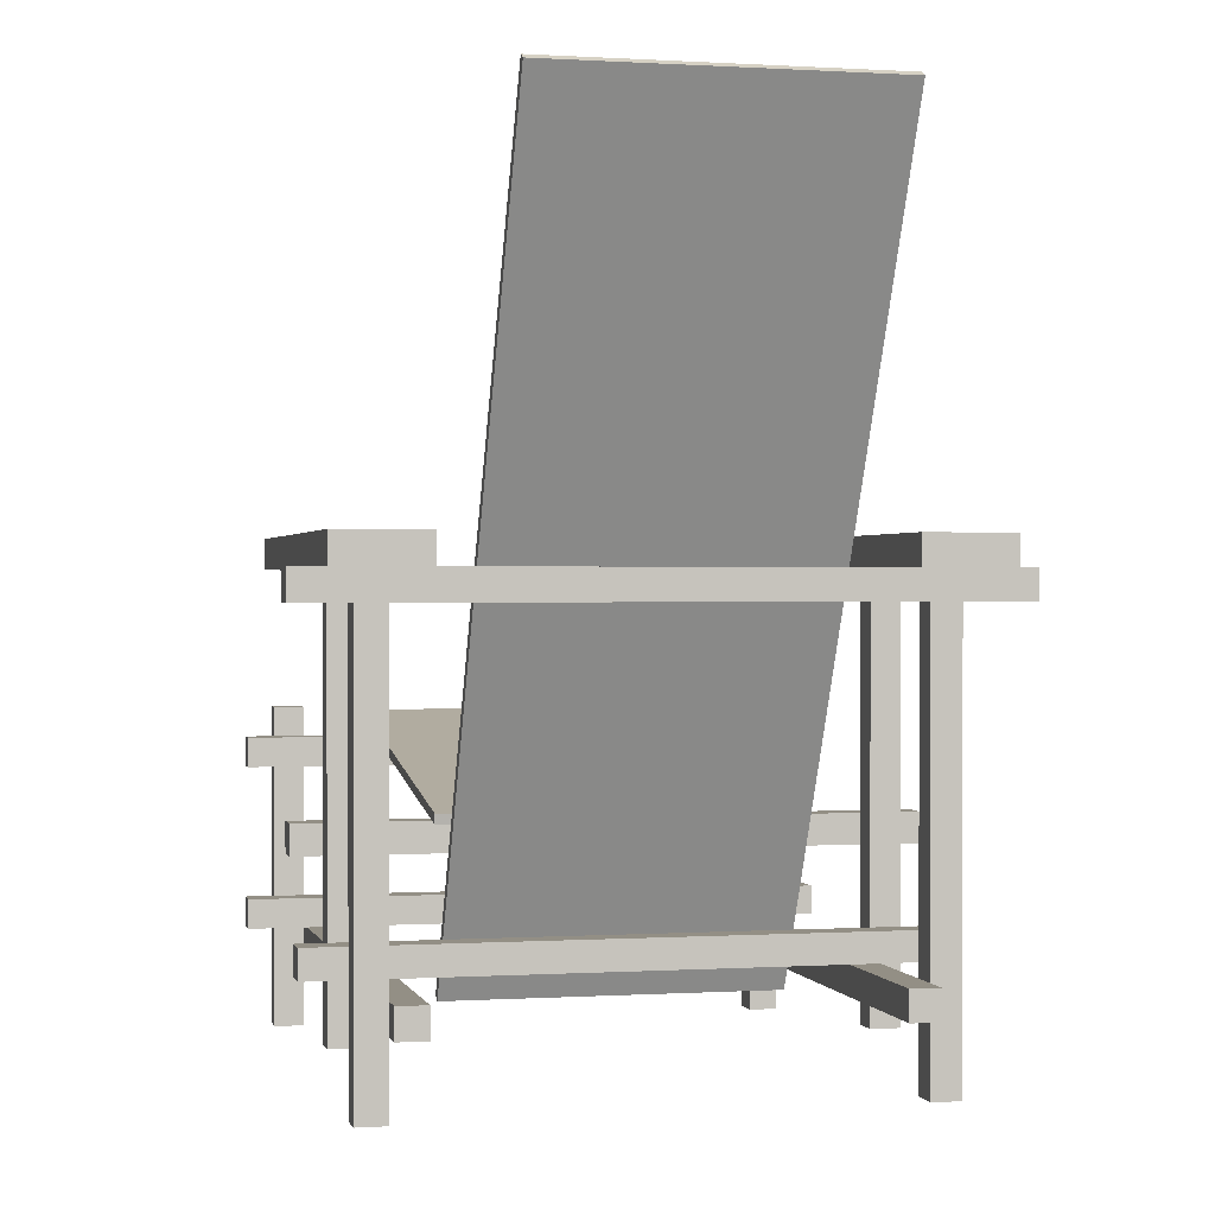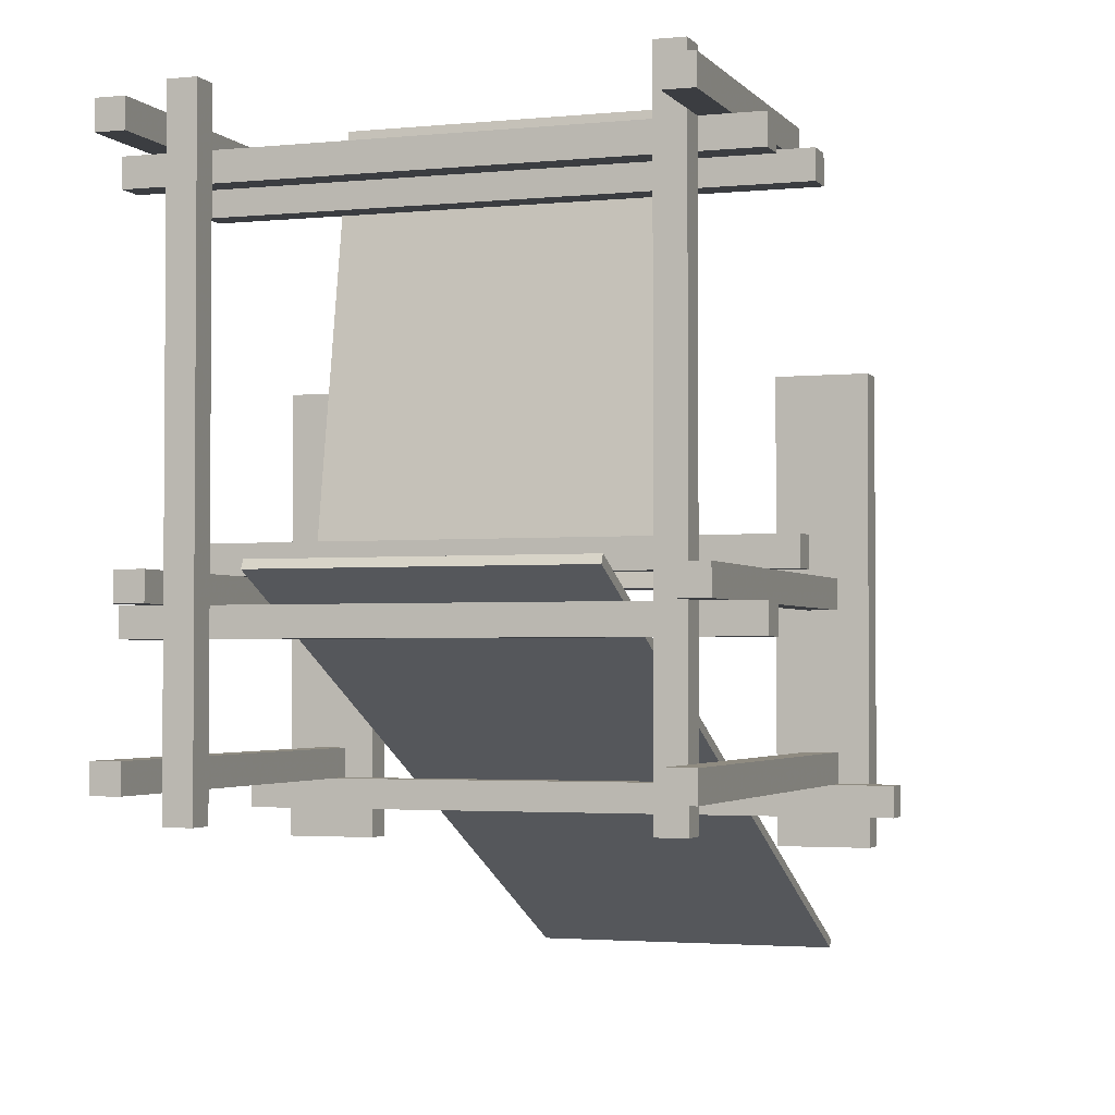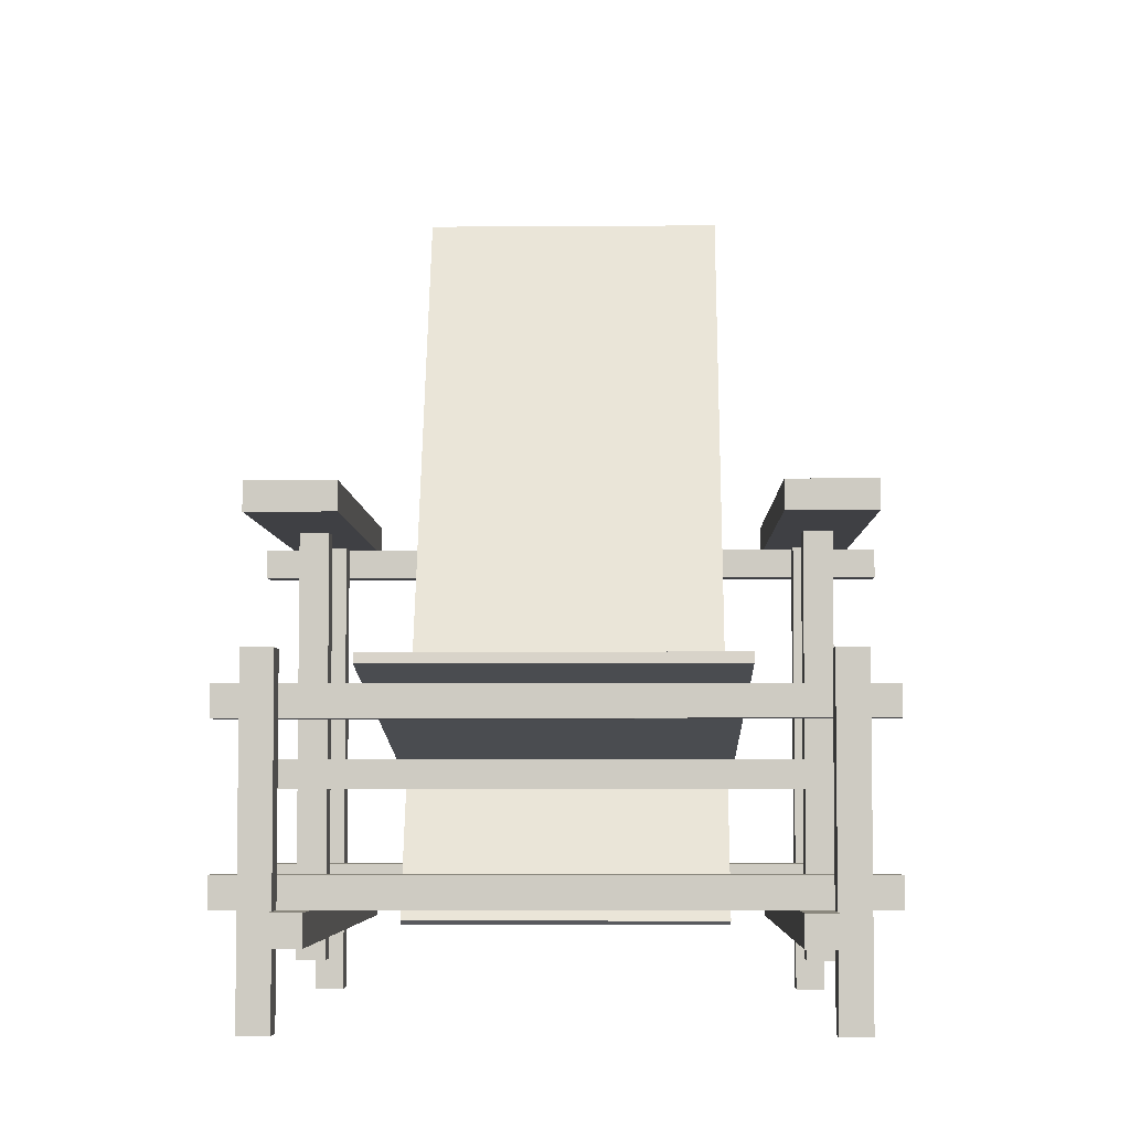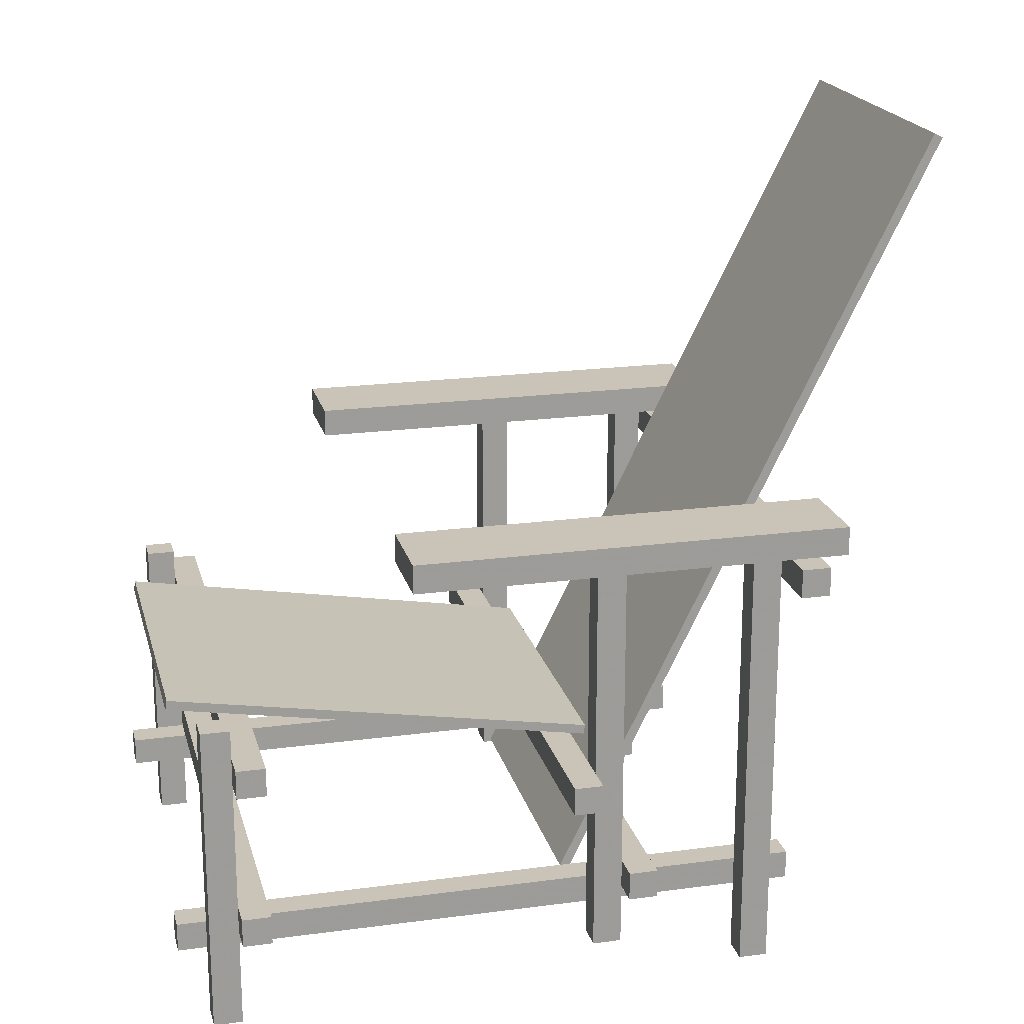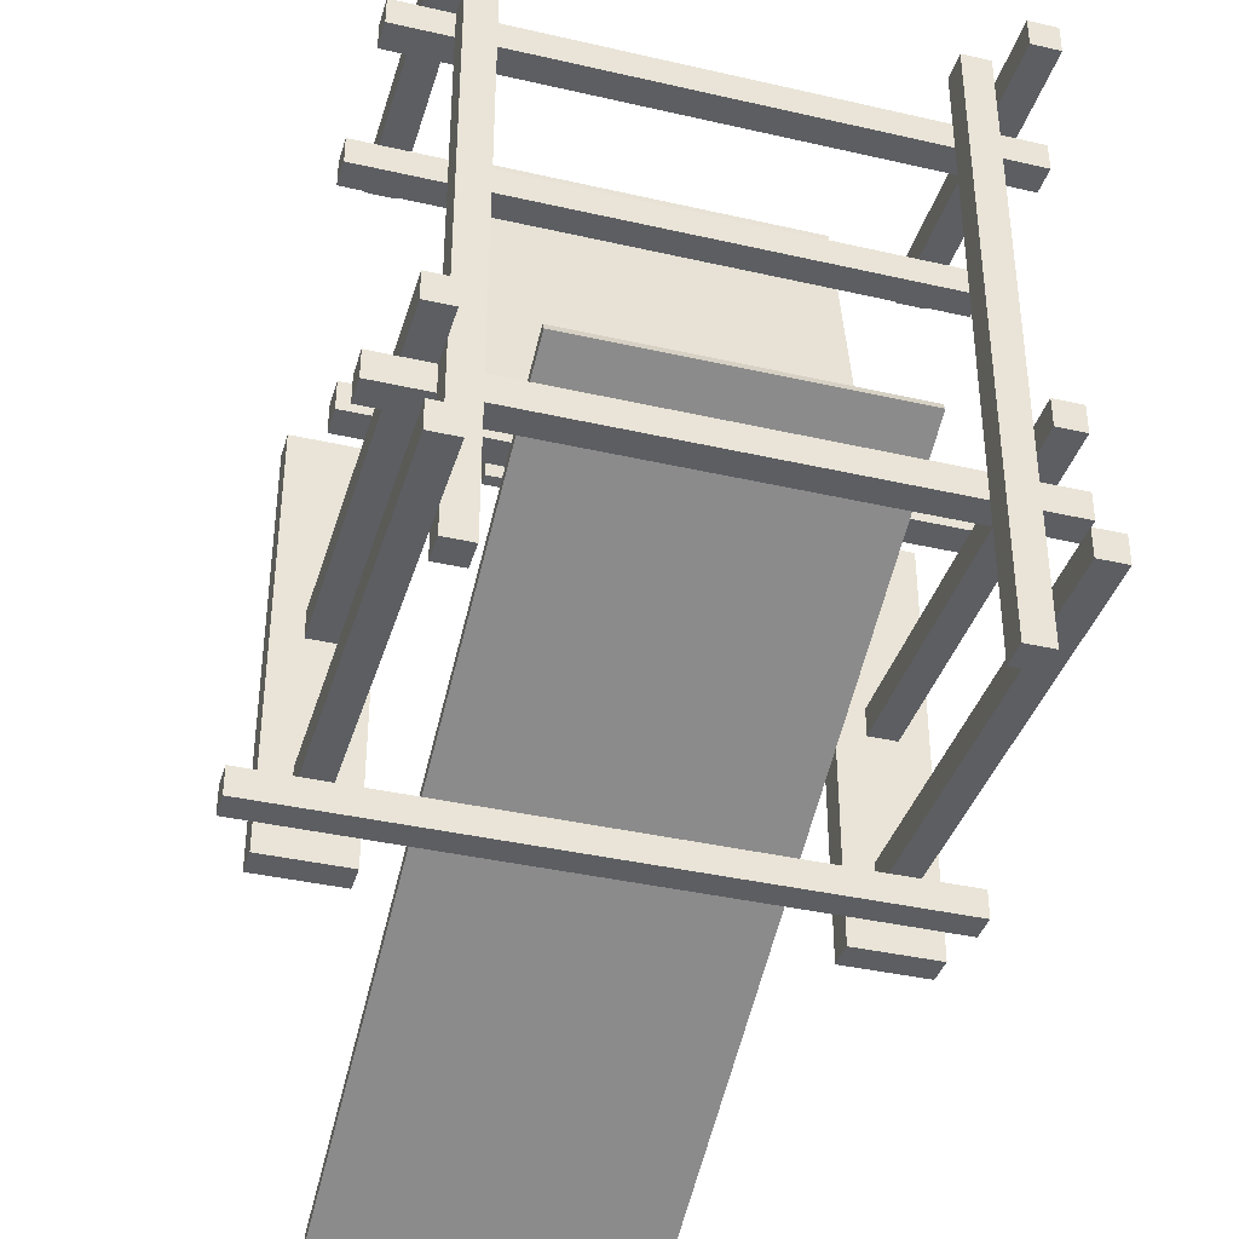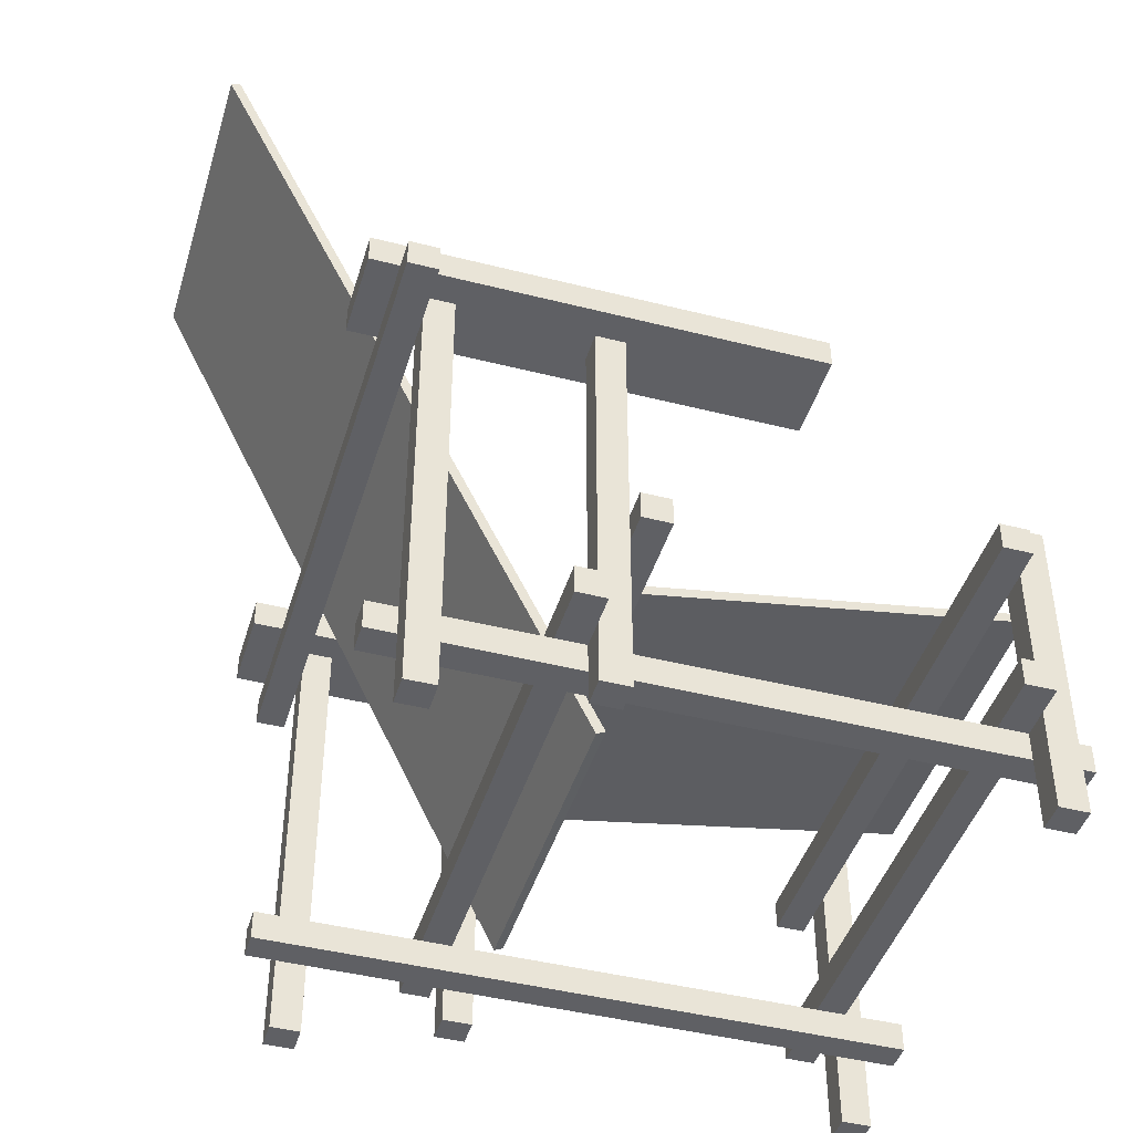
<metadata>
{"format":"obj","ext":"obj","renderer":"f3d","projection":"perspective","resolution":1024,"background":"white","views":[{"elev":0.3,"azim":166.7,"up":"+Y"},{"elev":-2.5,"azim":19.4,"up":"+Z"},{"elev":-5.1,"azim":1.4,"up":"+Y"},{"elev":20.0,"azim":76.2,"up":"+Y"},{"elev":-38.2,"azim":-16.2,"up":"+Z"},{"elev":-44.0,"azim":-106.6,"up":"+Y"}]}
</metadata>
<code>
v -0.165 0.07538 -0.045
v -0.165 0.07981 -0.03604
v 0.165 0.07538 -0.045
v 0.165 0.07981 -0.03604
v 0.165 0.8643 -0.4349
v 0.165 0.8687 -0.4259
v -0.165 0.8643 -0.4349
v -0.165 0.8687 -0.4259
o back
f 3 4 2
f 3 2 1
f 5 6 4
f 5 4 3
f 7 8 6
f 7 6 5
f 1 2 8
f 1 8 7
f 4 6 8
f 4 8 2
f 5 3 1
f 5 1 7
v -0.17 0.3148 0.3838
v -0.17 0.3247 0.3821
v 0.17 0.3148 0.3838
v 0.17 0.3247 0.3821
v 0.17 0.2383 -0.05967
v 0.17 0.2481 -0.06138
v -0.17 0.2383 -0.05967
v -0.17 0.2481 -0.06138
o seat
f 11 12 10
f 11 10 9
f 13 14 12
f 13 12 11
f 15 16 14
f 15 14 13
f 9 10 16
f 9 16 15
f 12 14 16
f 12 16 10
f 13 11 9
f 13 9 15
v 0.24 0.4704 -0.21
v 0.27 0.0003814 -0.24
v 0.27 0.4704 -0.24
v 0.27 0.4704 -0.21
v 0.27 0.0003814 -0.21
v 0.24 0.4704 -0.24
v 0.24 0.0003814 -0.24
v 0.24 0.0003814 -0.21
v -0.24 0.4704 -0.21
v -0.27 0.0003814 -0.24
v -0.27 0.4704 -0.24
v -0.27 0.4704 -0.21
v -0.27 0.0003814 -0.21
v -0.24 0.4704 -0.24
v -0.24 0.0003814 -0.24
v -0.24 0.0003814 -0.21
v 0.24 0.4702 -0.045
v 0.27 0.04023 -0.075
v 0.27 0.4702 -0.075
v 0.27 0.4702 -0.045
v 0.27 0.04023 -0.045
v 0.24 0.4702 -0.075
v 0.24 0.04023 -0.075
v 0.24 0.04023 -0.045
v -0.24 0.4702 -0.045
v -0.27 0.04023 -0.075
v -0.27 0.4702 -0.075
v -0.27 0.4702 -0.045
v -0.27 0.04023 -0.045
v -0.24 0.4702 -0.075
v -0.24 0.04023 -0.075
v -0.24 0.04023 -0.045
v 0.24 0.3304 0.36
v 0.27 0.0003814 0.33
v 0.27 0.3304 0.33
v 0.27 0.3304 0.36
v 0.27 0.0003814 0.36
v 0.24 0.3304 0.33
v 0.24 0.0003814 0.33
v 0.24 0.0003814 0.36
v -0.24 0.3304 0.36
v -0.27 0.0003814 0.33
v -0.27 0.3304 0.33
v -0.27 0.3304 0.36
v -0.27 0.0003814 0.36
v -0.24 0.3304 0.33
v -0.24 0.0003814 0.33
v -0.24 0.0003814 0.36
v 0.21 0.5002 -0.3
v 0.3 0.4702 -0.3
v 0.3 0.4702 0.15
v 0.21 0.4702 -0.3
v 0.3 0.5002 -0.3
v 0.21 0.5002 0.15
v 0.3 0.5002 0.15
v 0.21 0.4702 0.15
v -0.21 0.5002 -0.3
v -0.3 0.4702 -0.3
v -0.3 0.4702 0.15
v -0.21 0.4702 -0.3
v -0.3 0.5002 -0.3
v -0.21 0.5002 0.15
v -0.3 0.5002 0.15
v -0.21 0.4702 0.15
v 0.21 0.1054 -0.27
v 0.24 0.07538 -0.27
v 0.24 0.07538 0.39
v 0.21 0.07538 -0.27
v 0.24 0.1054 -0.27
v 0.21 0.1054 0.39
v 0.24 0.1054 0.39
v 0.21 0.07538 0.39
v -0.21 0.1054 -0.27
v -0.24 0.07538 -0.27
v -0.24 0.07538 0.39
v -0.21 0.07538 -0.27
v -0.24 0.1054 -0.27
v -0.21 0.1054 0.39
v -0.24 0.1054 0.39
v -0.21 0.07538 0.39
v -0.33 0.4404 -0.27
v -0.33 0.4704 -0.24
v 0.33 0.4704 -0.24
v 0.33 0.4404 -0.27
v 0.33 0.4404 -0.24
v -0.33 0.4404 -0.24
v -0.33 0.4704 -0.27
v 0.33 0.4704 -0.27
v -0.3 0.1054 -0.105
v -0.3 0.1354 -0.075
v 0.3 0.1354 -0.075
v 0.3 0.1054 -0.105
v 0.3 0.1054 -0.075
v -0.3 0.1054 -0.075
v -0.3 0.1354 -0.105
v 0.3 0.1354 -0.105
v -0.3 0.2104 -0.045
v -0.3 0.2404 -0.015
v 0.3 0.2404 -0.015
v 0.3 0.2104 -0.045
v 0.3 0.2104 -0.015
v -0.3 0.2104 -0.015
v -0.3 0.2404 -0.045
v 0.3 0.2404 -0.045
v -0.3 0.2704 0.3
v -0.3 0.3004 0.33
v 0.3 0.3004 0.33
v 0.3 0.2704 0.3
v 0.3 0.2704 0.33
v -0.3 0.2704 0.33
v -0.3 0.3004 0.3
v 0.3 0.3004 0.3
v -0.3 0.1054 0.3
v -0.3 0.1354 0.33
v 0.3 0.1354 0.33
v 0.3 0.1054 0.3
v 0.3 0.1054 0.33
v -0.3 0.1054 0.33
v -0.3 0.1354 0.3
v 0.3 0.1354 0.3
o span
f 18 21 24
f 18 24 23
f 17 20 19
f 17 19 22
f 20 21 18
f 20 18 19
f 19 18 23
f 19 23 22
f 22 23 24
f 22 24 17
f 17 24 21
f 17 21 20
f 32 29 26
f 32 26 31
f 27 28 25
f 27 25 30
f 26 29 28
f 26 28 27
f 31 26 27
f 31 27 30
f 32 31 30
f 32 30 25
f 29 32 25
f 29 25 28
f 34 37 40
f 34 40 39
f 33 36 35
f 33 35 38
f 36 37 34
f 36 34 35
f 35 34 39
f 35 39 38
f 38 39 40
f 38 40 33
f 33 40 37
f 33 37 36
f 48 45 42
f 48 42 47
f 43 44 41
f 43 41 46
f 42 45 44
f 42 44 43
f 47 42 43
f 47 43 46
f 48 47 46
f 48 46 41
f 45 48 41
f 45 41 44
f 52 53 50
f 52 50 51
f 51 50 55
f 51 55 54
f 54 55 56
f 54 56 49
f 49 56 53
f 49 53 52
f 58 61 60
f 58 60 59
f 63 58 59
f 63 59 62
f 64 63 62
f 64 62 57
f 61 64 57
f 61 57 60
f 72 68 66
f 72 66 67
f 67 66 69
f 67 69 71
f 71 69 65
f 71 65 70
f 70 65 68
f 70 68 72
f 74 76 80
f 74 80 75
f 77 74 75
f 77 75 79
f 73 77 79
f 73 79 78
f 76 73 78
f 76 78 80
f 88 84 82
f 88 82 83
f 83 82 85
f 83 85 87
f 87 85 81
f 87 81 86
f 86 81 84
f 86 84 88
f 90 92 96
f 90 96 91
f 93 90 91
f 93 91 95
f 89 93 95
f 89 95 94
f 92 89 94
f 92 94 96
f 101 102 97
f 101 97 100
f 100 97 103
f 100 103 104
f 104 103 98
f 104 98 99
f 99 98 102
f 99 102 101
f 109 110 105
f 109 105 108
f 108 105 111
f 108 111 112
f 112 111 106
f 112 106 107
f 107 106 110
f 107 110 109
f 117 118 113
f 117 113 116
f 116 113 119
f 116 119 120
f 120 119 114
f 120 114 115
f 115 114 118
f 115 118 117
f 125 126 121
f 125 121 124
f 124 121 127
f 124 127 128
f 128 127 122
f 128 122 123
f 123 122 126
f 123 126 125
f 133 134 129
f 133 129 132
f 132 129 135
f 132 135 136
f 136 135 130
f 136 130 131
f 131 130 134
f 131 134 133
o Koguchi
f 50 53 56
f 50 56 55
f 49 52 51
f 49 51 54
f 64 61 58
f 64 58 63
f 59 60 57
f 59 57 62
f 97 102 98
f 97 98 103
f 99 101 100
f 99 100 104
f 105 110 106
f 105 106 111
f 107 109 108
f 107 108 112
f 113 118 114
f 113 114 119
f 115 117 116
f 115 116 120
f 121 126 122
f 121 122 127
f 123 125 124
f 123 124 128
f 129 134 130
f 129 130 135
f 131 133 132
f 131 132 136
f 82 84 81
f 82 81 85
f 86 88 83
f 86 83 87
f 89 92 90
f 89 90 93
f 91 96 94
f 91 94 95
f 66 68 65
f 66 65 69
f 70 72 67
f 70 67 71
f 73 76 74
f 73 74 77
f 75 80 78
f 75 78 79

</code>
